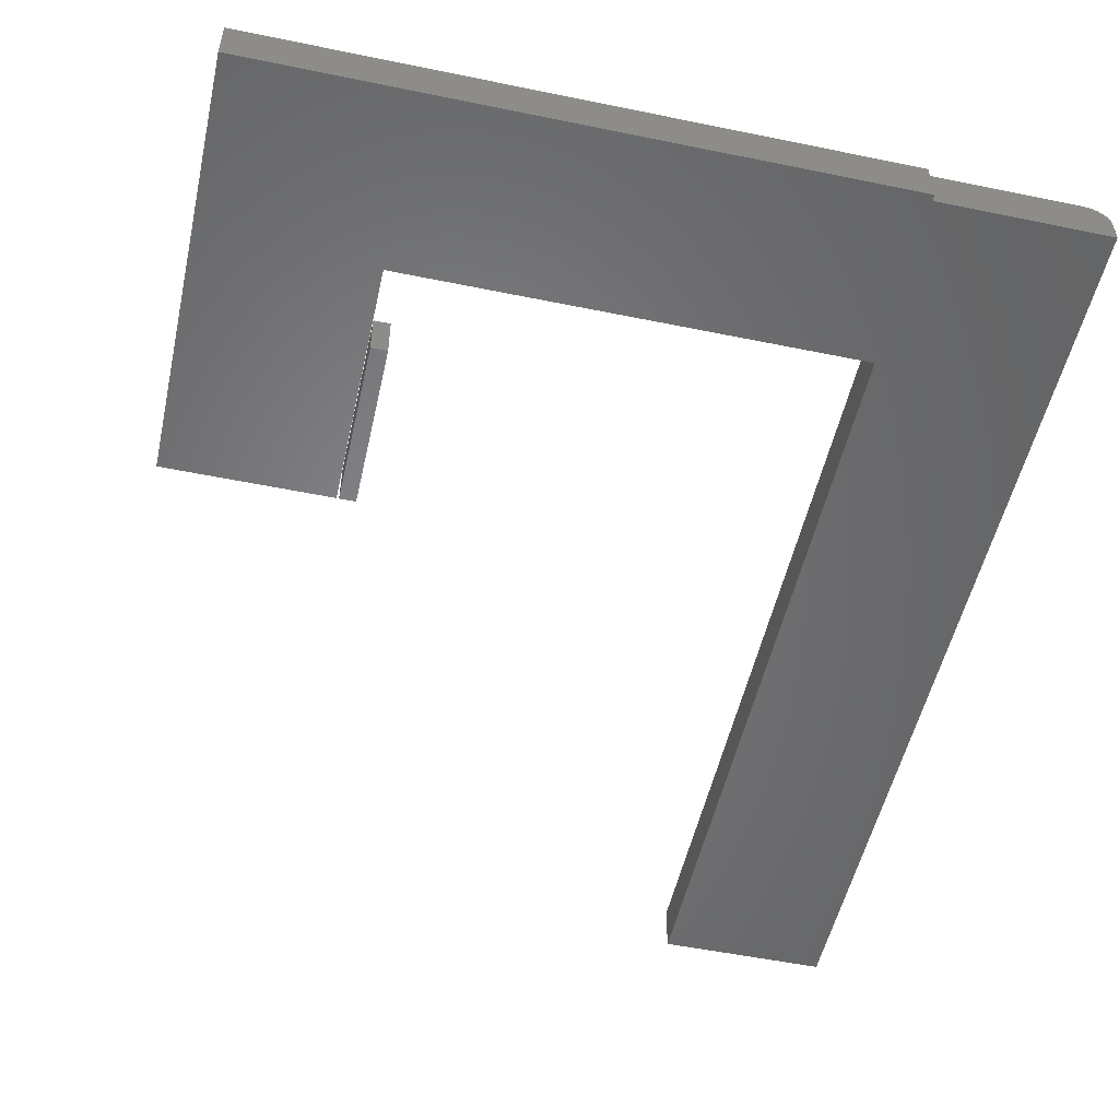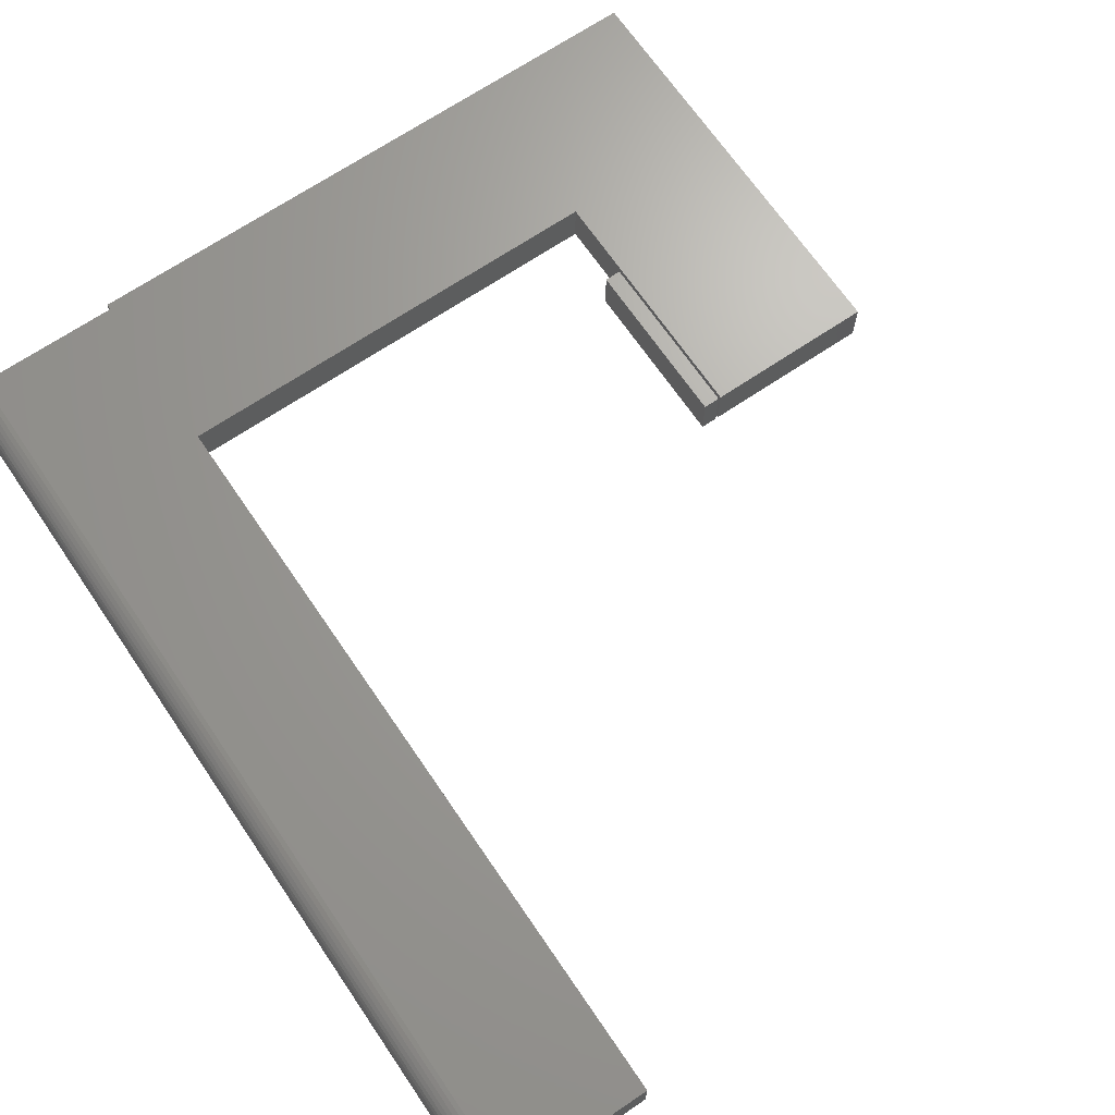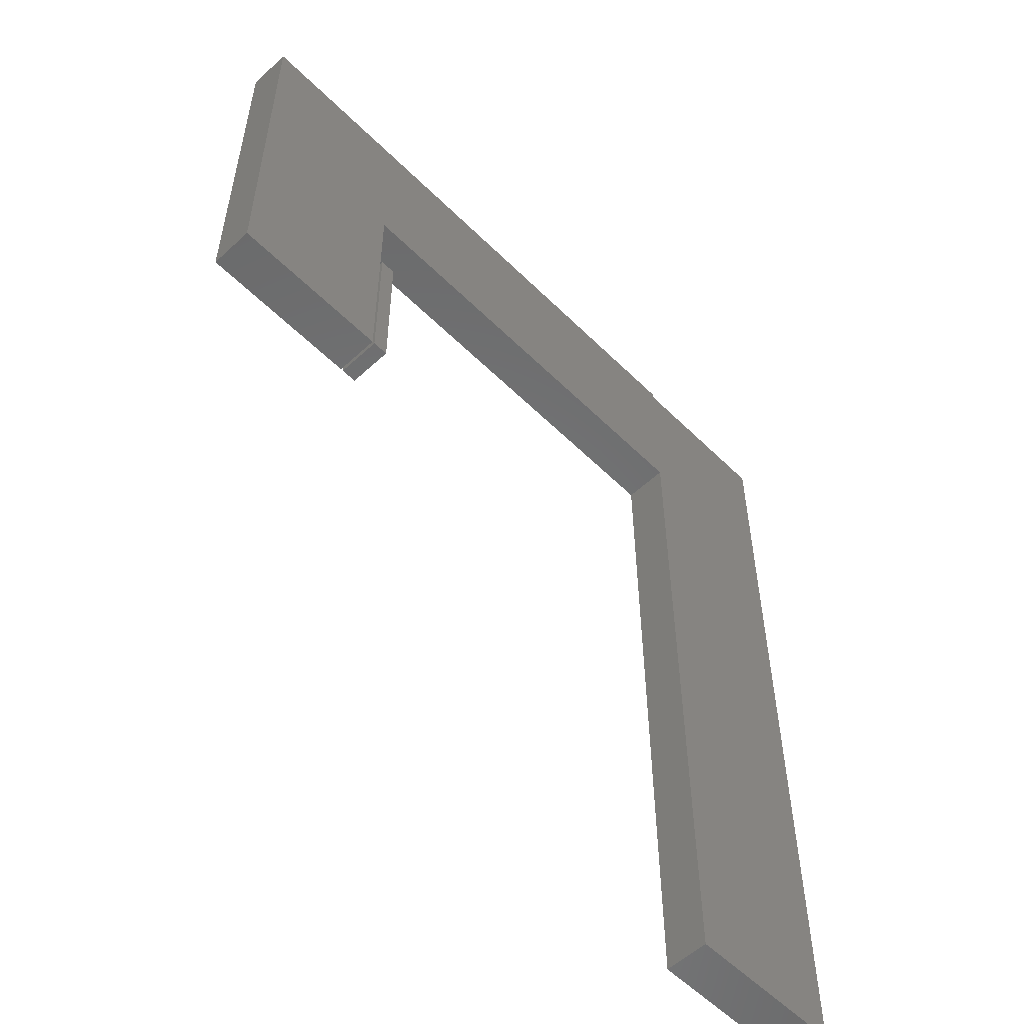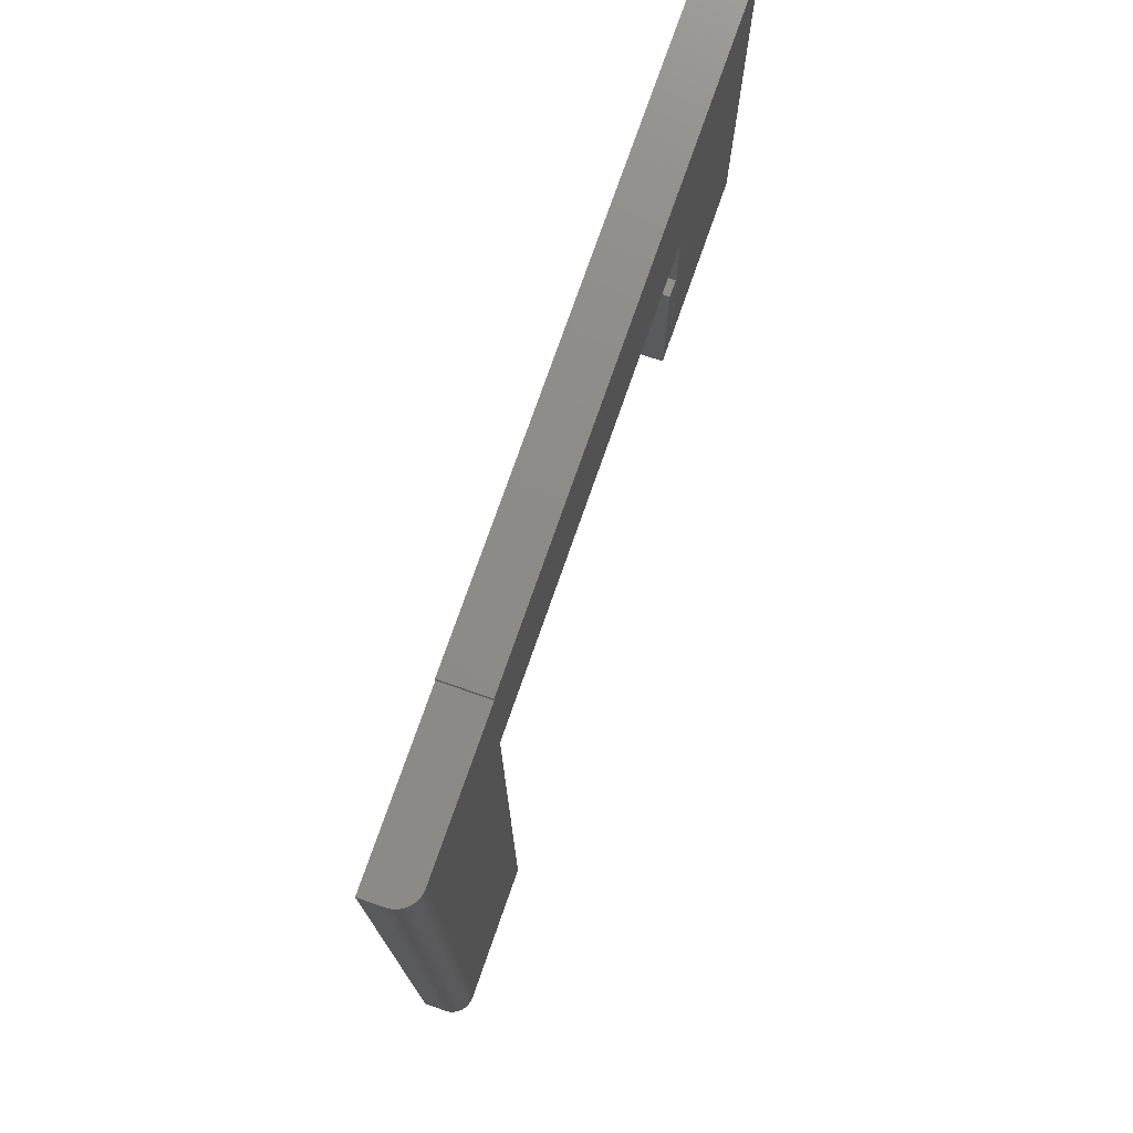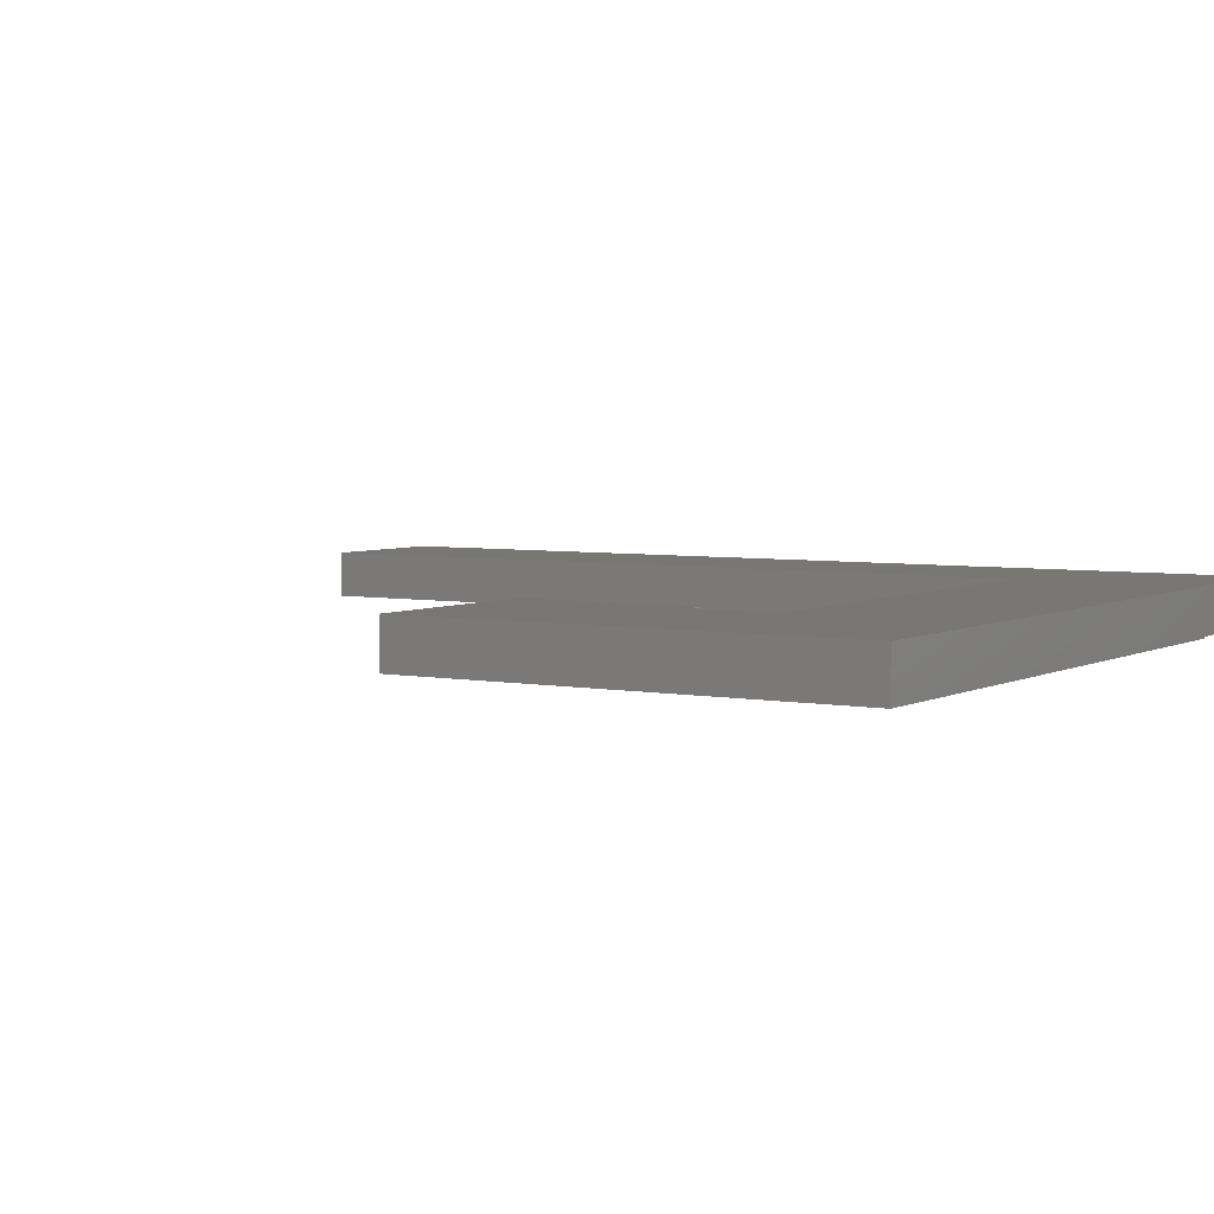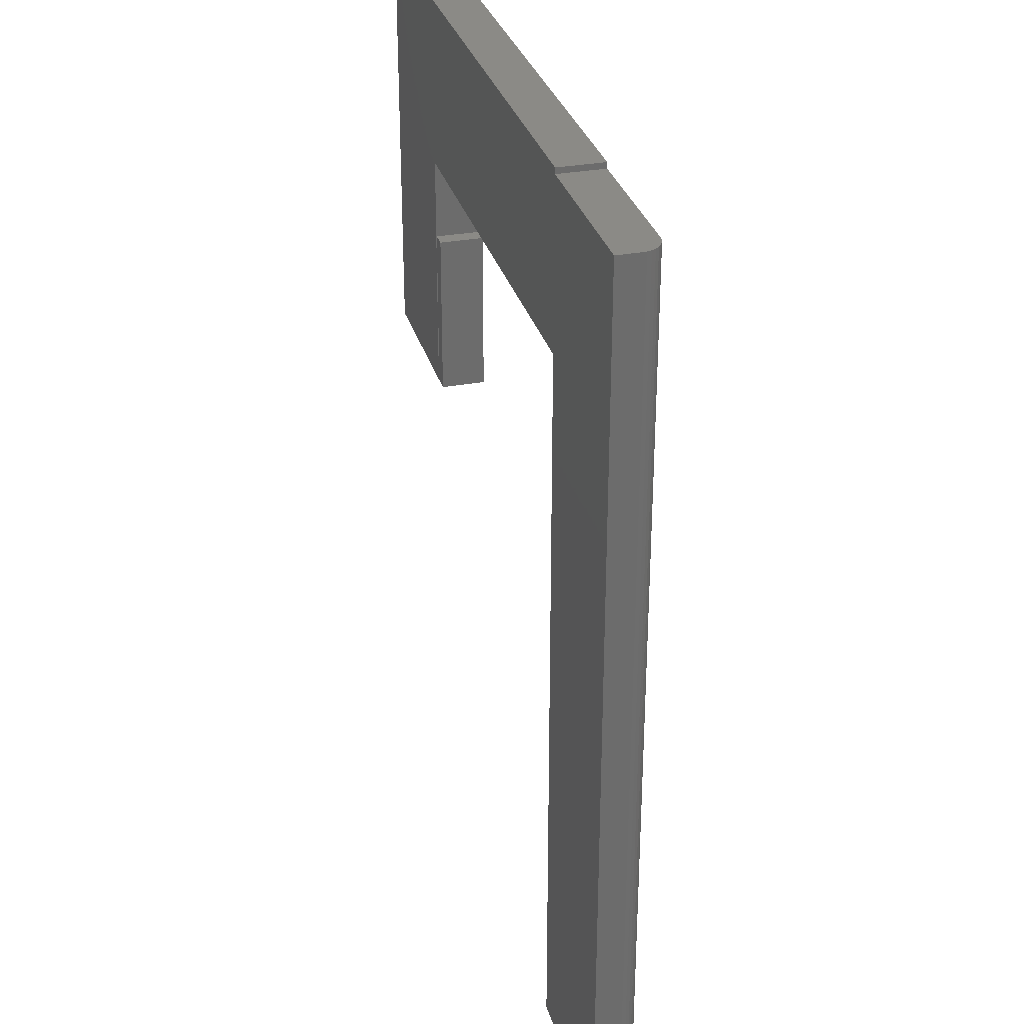
<metadata>
{"format":"stl","ext":"stl","renderer":"f3d","projection":"perspective","resolution":1024,"background":"white","views":[{"elev":-52.4,"azim":-12.5,"up":"+Y"},{"elev":68.0,"azim":145.8,"up":"+Y"},{"elev":-55.8,"azim":-45.9,"up":"+Z"},{"elev":75.7,"azim":109.3,"up":"+Z"},{"elev":4.5,"azim":-57.9,"up":"+Y"},{"elev":31.1,"azim":75.0,"up":"+Z"}]}
</metadata>
<code>
# stl→obj: 46 verts, 84 faces
v 0.7475 -0.01562 0.3984
v 0.7472 -0.01258 0.3984
v 0.7463 -0.009646 0.3984
v 0.7318 4.496e-17 0.3984
v 0.7378 -0.001189 0.3984
v 0.7349 -0.0003002 0.3984
v 0.6328 -0.03125 0.3984
v 0.7475 -0.03125 0.3984
v 0.6328 3.946e-17 0.3984
v 0.7448 -0.006944 0.3984
v 0.7429 -0.004576 0.3984
v 0.7405 -0.002633 0.3984
v 0.7475 -0.03125 -0.2422
v 0.7475 -0.01562 -0.2422
v 0.7448 -0.006944 -0.2422
v 0.7472 -0.01258 -0.2422
v 0.7463 -0.009646 -0.2422
v 0.7405 -0.002633 -0.2422
v 0.7429 -0.004576 -0.2422
v 0.7318 9.399e-18 -0.2422
v 0.6328 -0.03125 -0.2422
v 0.6328 3.903e-18 -0.2422
v 0.7349 -0.0003002 -0.2422
v 0.7378 -0.001189 -0.2422
v 0.6328 3.303e-17 0.2826
v 0.3264 1.602e-17 0.2826
v 0.2109 1.627e-17 0.4025
v 0.6328 3.969e-17 0.4025
v 0.3264 6.409e-18 0.1094
v 0.2109 0 0.1094
v 0.3264 1.282e-17 0.2248
v 0.6328 -0.03125 0.4025
v 0.2109 -0.03125 0.4025
v 0.3264 -0.03125 0.2826
v 0.6328 -0.03125 0.2826
v 0.3264 -0.03125 0.2248
v 0.2109 -0.03125 0.1094
v 0.3264 -0.03125 0.1094
v 0.3281 -0.03125 0.1094
v 0.3392 -0.03125 0.1094
v 0.3281 -0.03125 0.2266
v 0.3392 -0.03125 0.2266
v 0.3281 0 0.1094
v 0.3281 6.505e-18 0.2266
v 0.3392 6.163e-19 0.1094
v 0.3392 7.121e-18 0.2266
f 1 2 3
f 4 5 6
f 7 8 5
f 7 5 4
f 7 4 9
f 8 1 3
f 8 3 10
f 8 10 11
f 8 11 12
f 8 12 5
f 13 14 8
f 8 14 1
f 14 15 16
f 15 17 16
f 18 19 15
f 20 21 22
f 13 21 20
f 13 20 23
f 13 23 24
f 13 24 18
f 13 18 15
f 13 15 14
f 9 4 25
f 9 25 26
f 9 26 27
f 9 27 28
f 29 30 31
f 31 30 27
f 31 27 26
f 25 4 22
f 22 4 20
f 20 4 23
f 23 4 6
f 23 6 24
f 24 6 5
f 24 5 18
f 18 5 12
f 18 12 19
f 19 12 11
f 19 11 15
f 15 11 10
f 15 10 17
f 17 10 3
f 17 3 16
f 16 3 2
f 16 2 14
f 14 2 1
f 7 32 33
f 7 33 34
f 7 34 35
f 7 35 8
f 34 33 36
f 36 33 37
f 36 37 38
f 35 21 8
f 8 21 13
f 35 25 21
f 21 25 22
f 7 9 32
f 32 9 28
f 34 26 35
f 35 26 25
f 39 40 41
f 41 40 42
f 43 44 45
f 45 44 46
f 41 44 39
f 39 44 43
f 46 44 42
f 42 44 41
f 40 45 42
f 42 45 46
f 43 45 39
f 39 45 40
f 33 27 37
f 37 27 30
f 32 28 33
f 33 28 27
f 36 31 34
f 34 31 26
f 38 29 36
f 36 29 31
f 37 30 38
f 38 30 29

</code>
